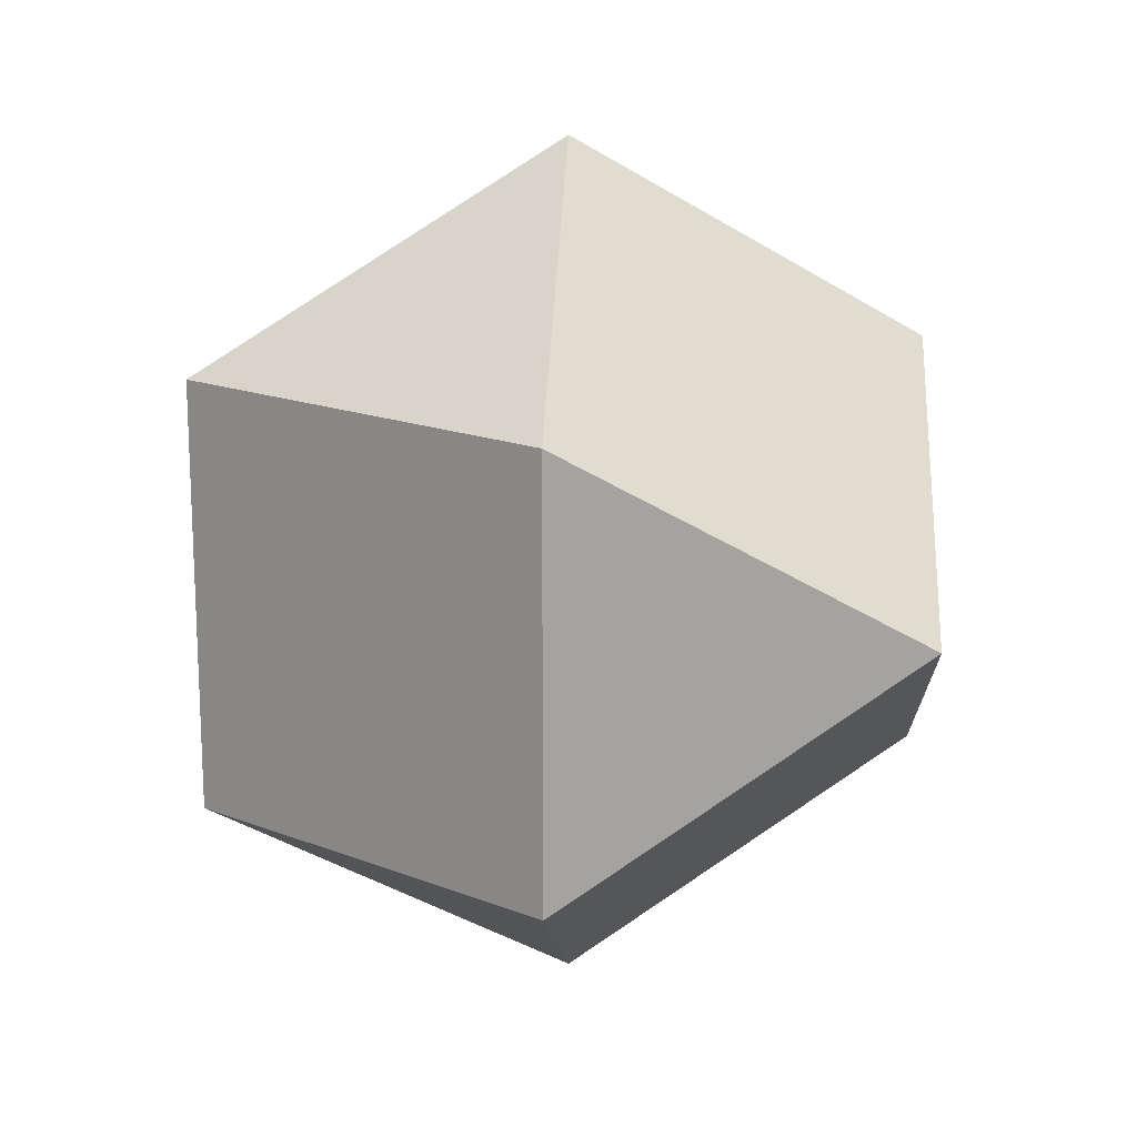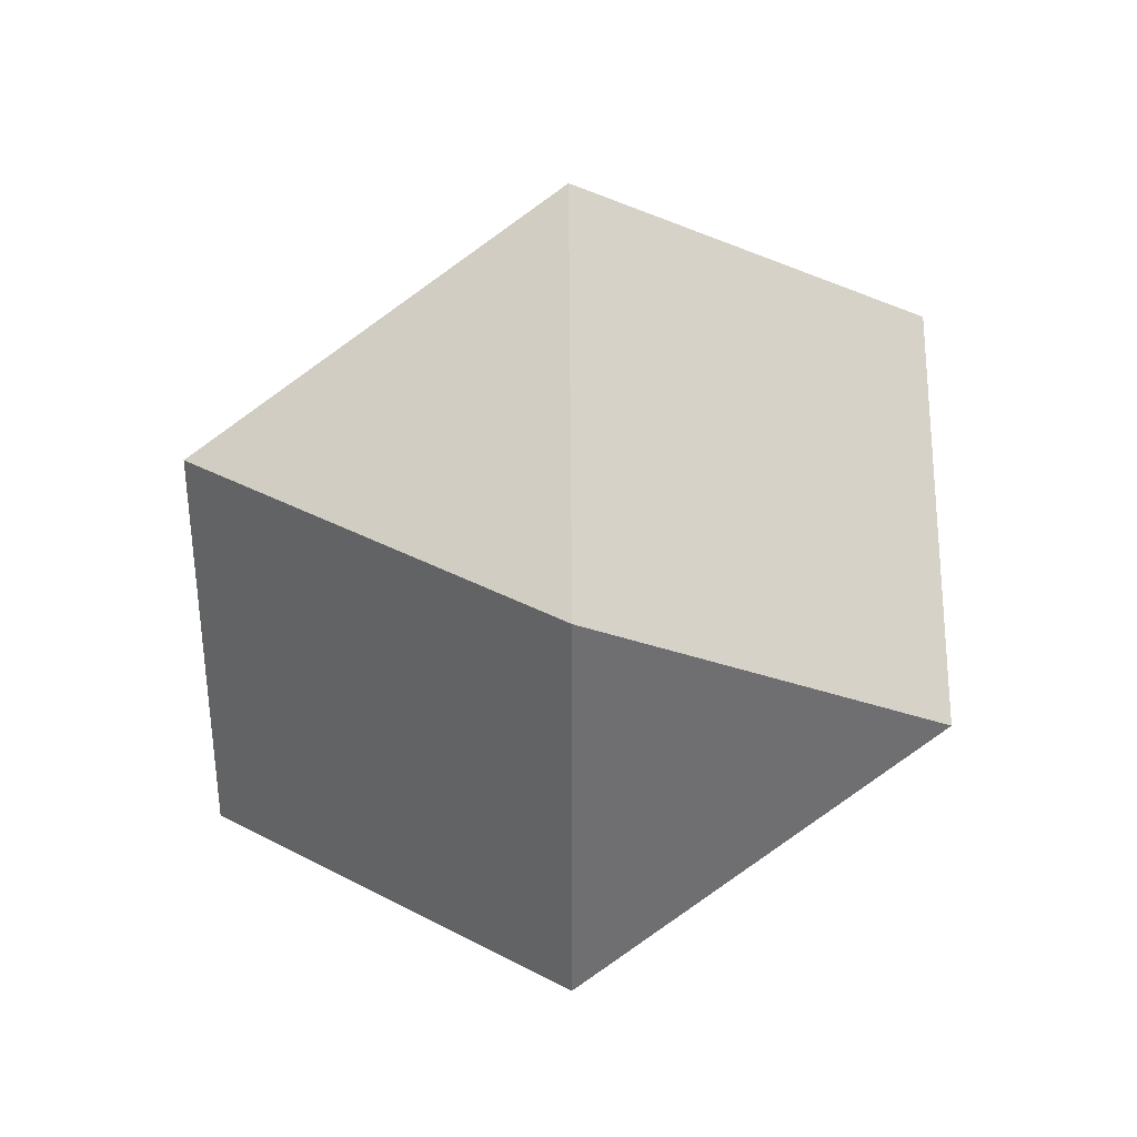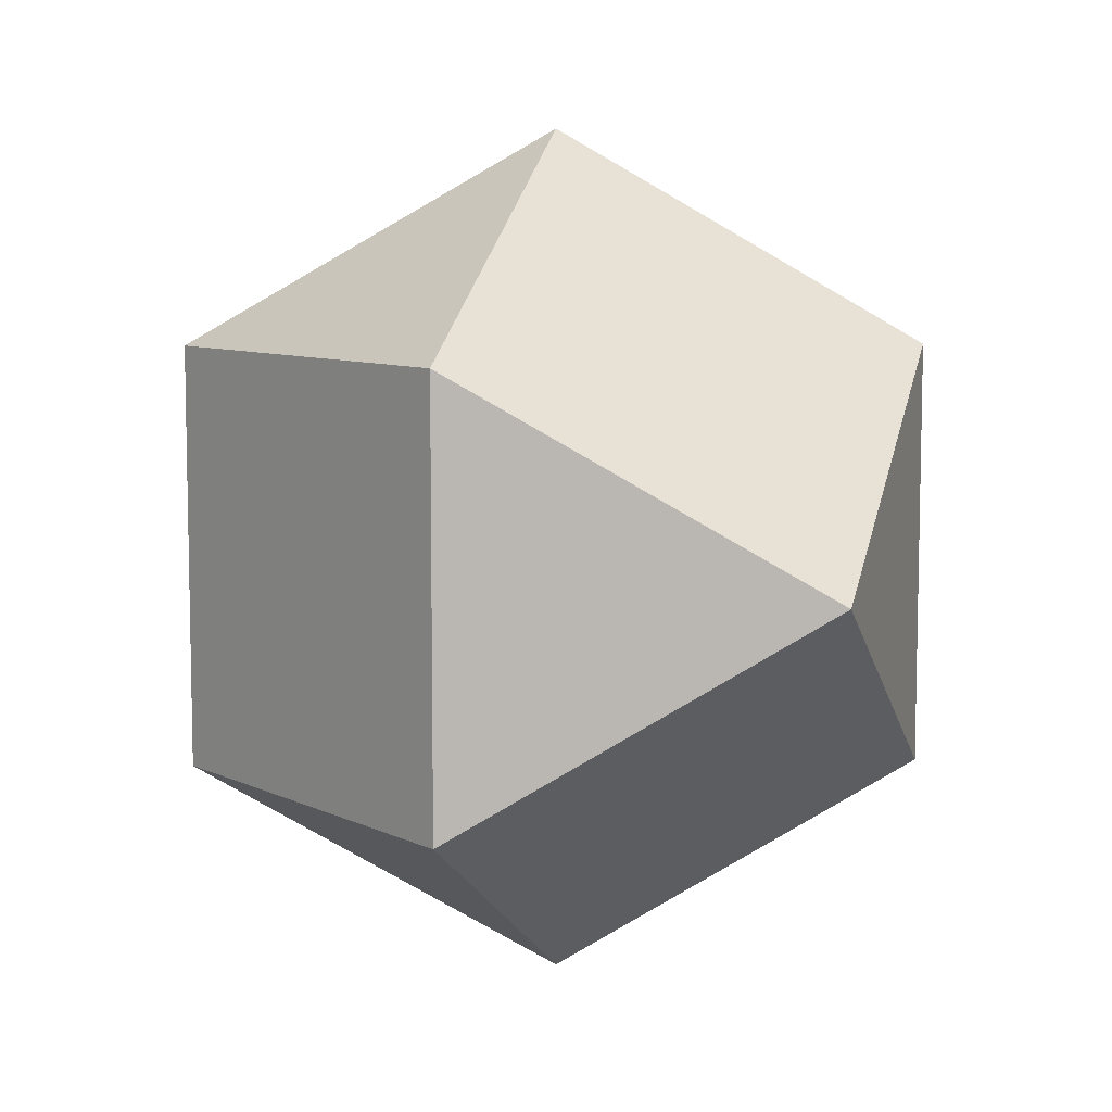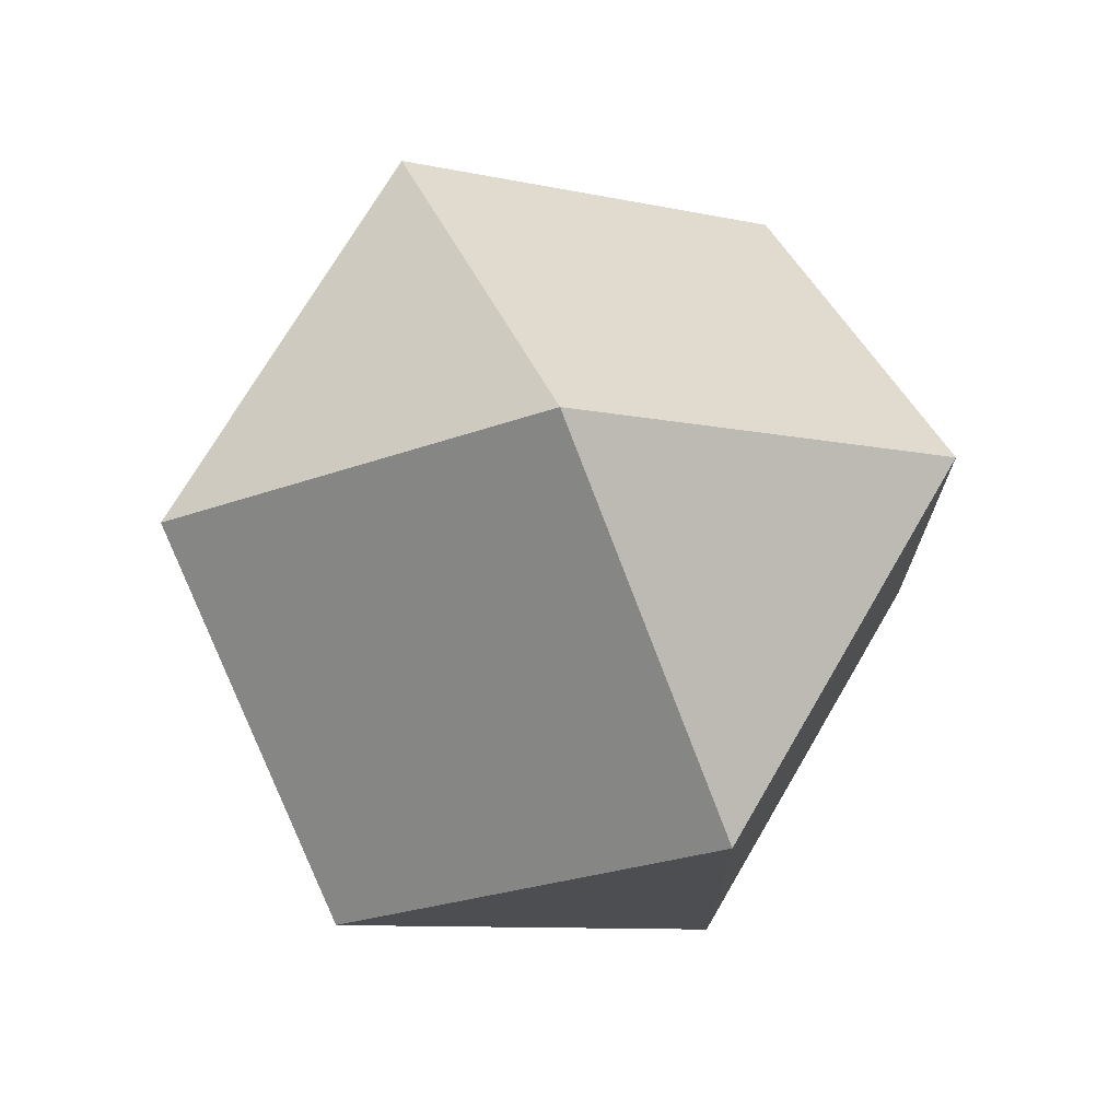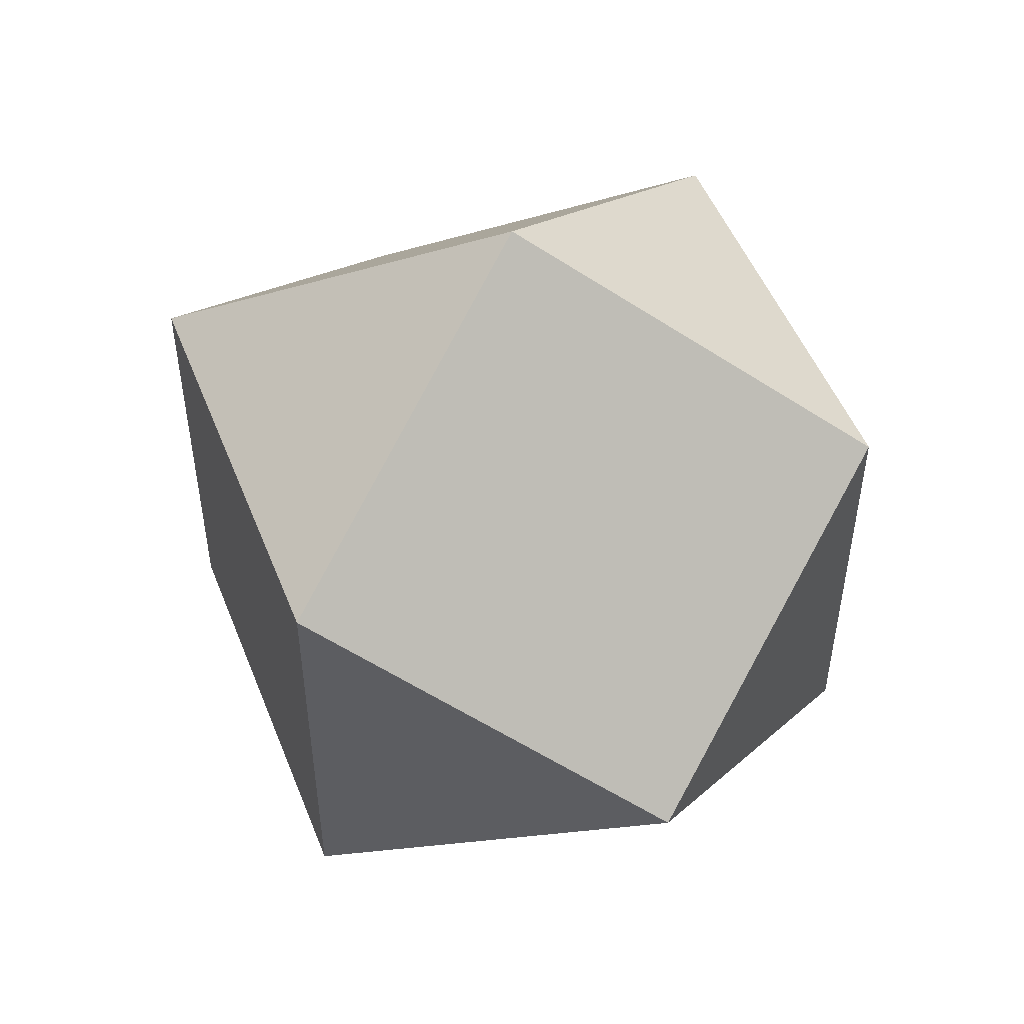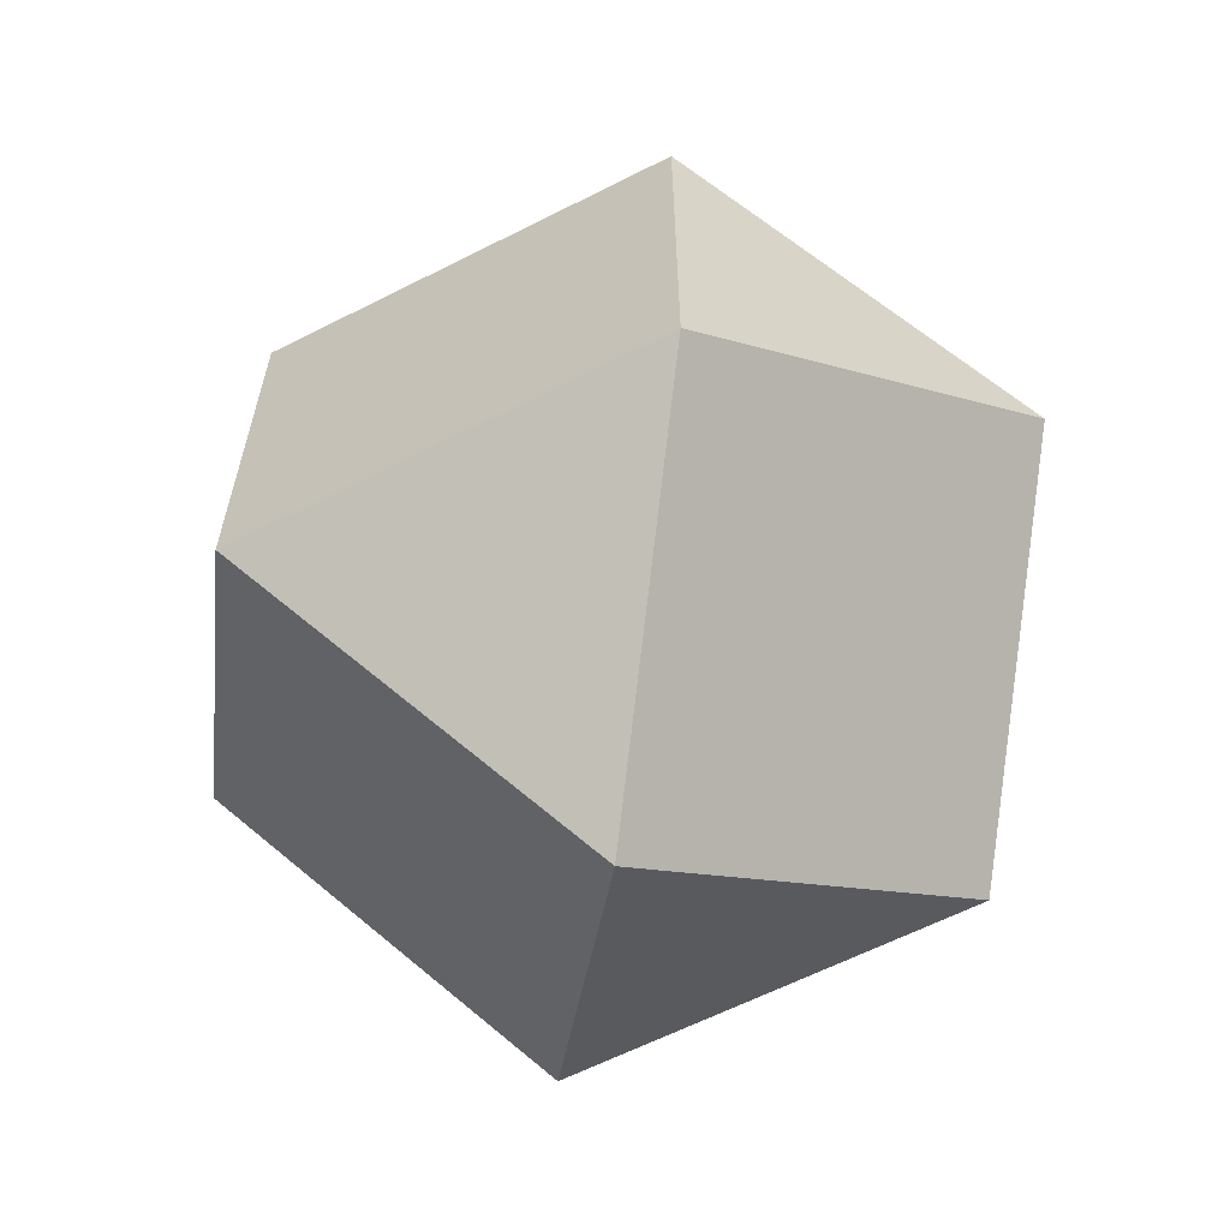
<metadata>
{"format":"obj","ext":"obj","renderer":"f3d","projection":"perspective","resolution":1024,"background":"white","views":[{"elev":16.5,"azim":128.7,"up":"+Y"},{"elev":36.2,"azim":124.8,"up":"+Y"},{"elev":8.0,"azim":142.4,"up":"+Y"},{"elev":72.3,"azim":30.3,"up":"+Y"},{"elev":50.9,"azim":158.7,"up":"+Z"},{"elev":-62.6,"azim":-62.8,"up":"+Z"}]}
</metadata>
<code>
v  0 1 -0
v  0.7071 0.5 0.5
v  0.7071 0.5 -0.5
v  0.7071 -0.5 -0.5
v  0 0 -1
v  -0.7071 -0.5 -0.5
v  -0.7071 0.5 -0.5
v  -0.7071 0.5 0.5
v  -0.7071 -0.5 0.5
v  -0 0 1
v  0.7071 -0.5 0.5
v  0 -1 0
o Hedra001
g Hedra001
f 1 2 3
f 3 4 5
f 5 6 7
f 7 8 1
f 8 9 10
f 10 11 2
f 11 12 4
f 9 6 12
f 3 5 7
f 3 7 1
f 8 10 2
f 8 2 1
f 2 11 4
f 2 4 3
f 10 9 12
f 10 12 11
f 12 6 5
f 12 5 4
f 9 8 7
f 9 7 6

</code>
